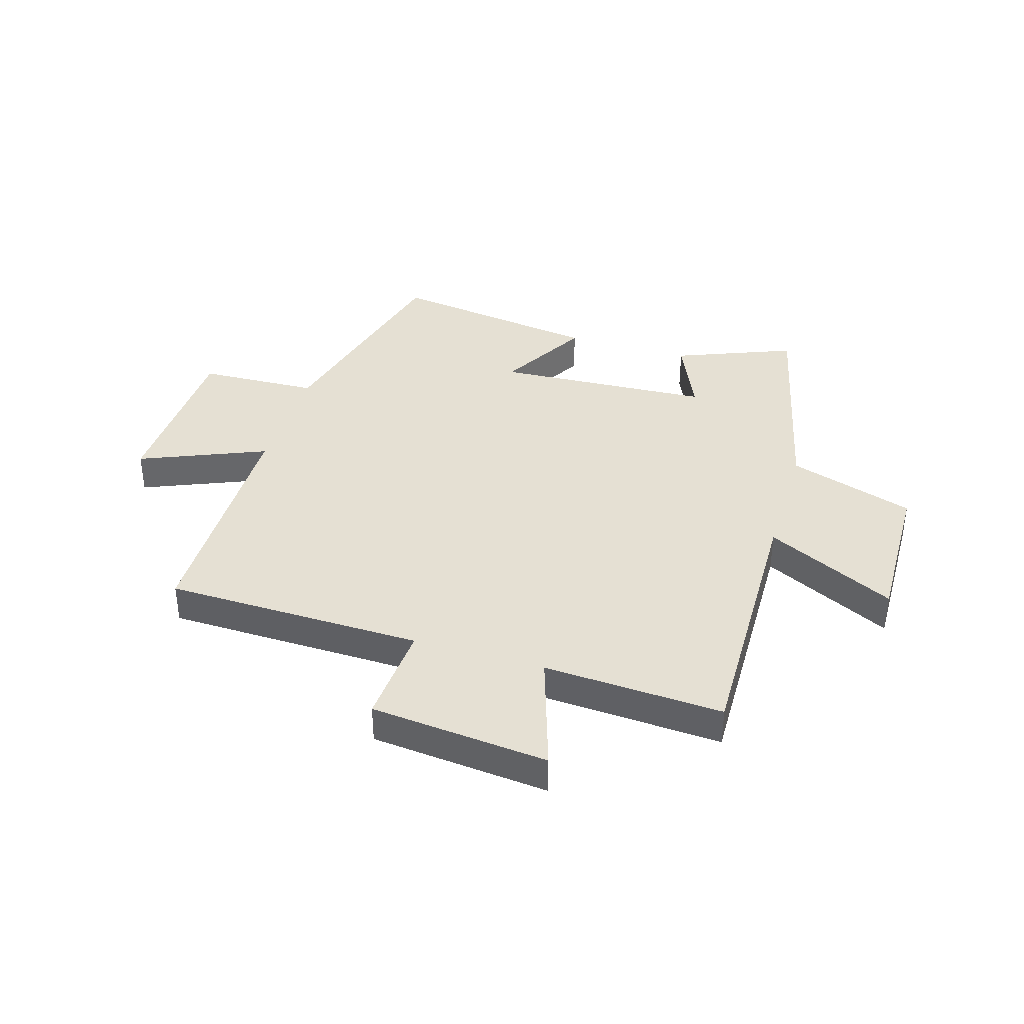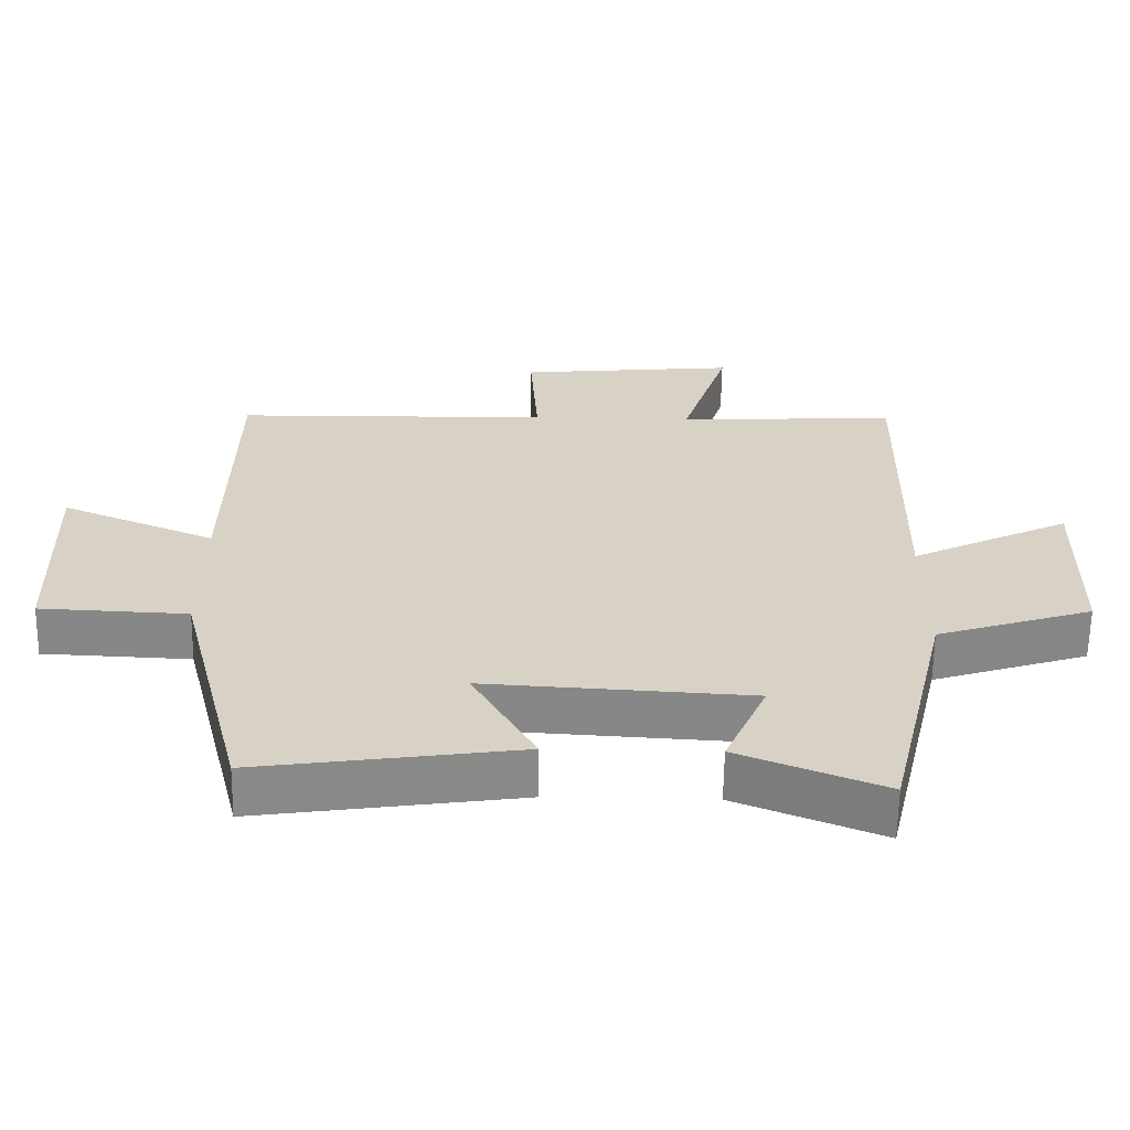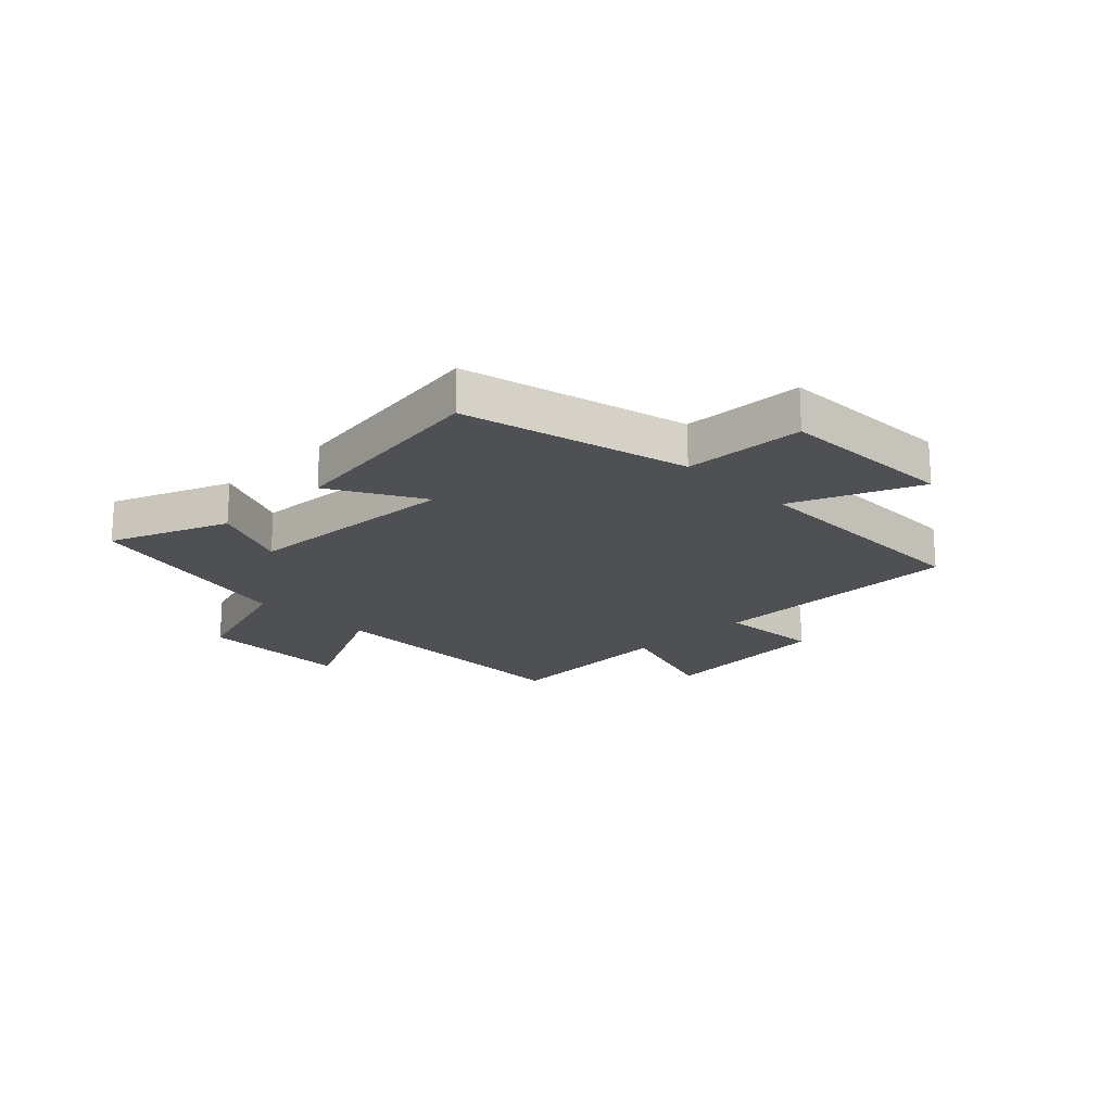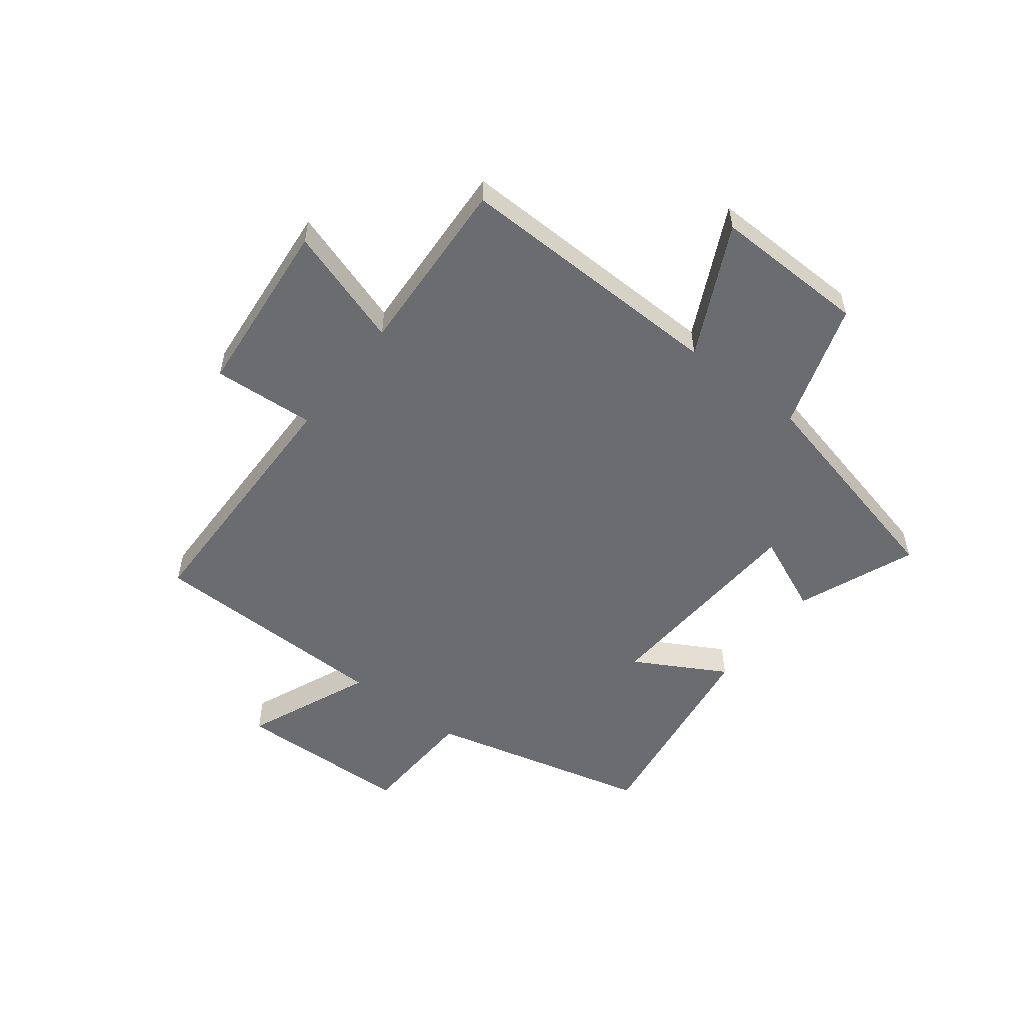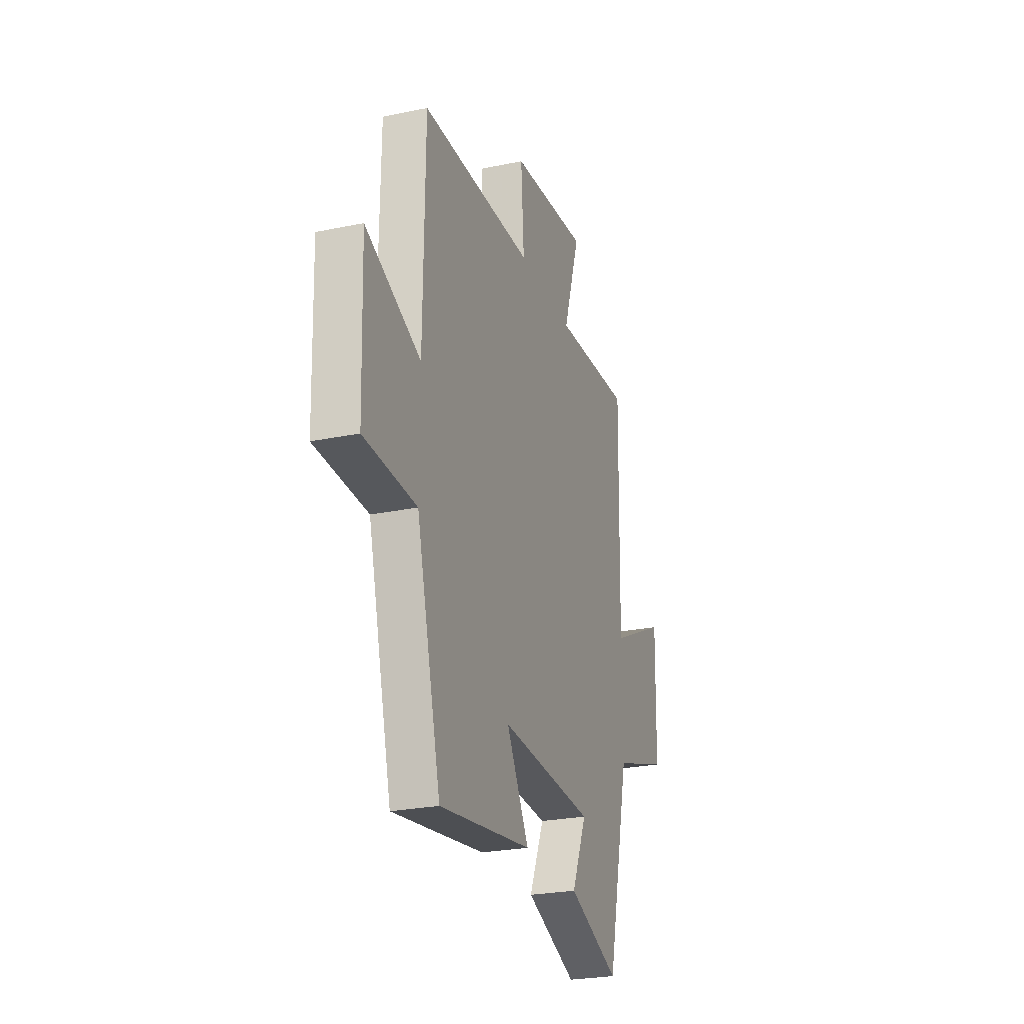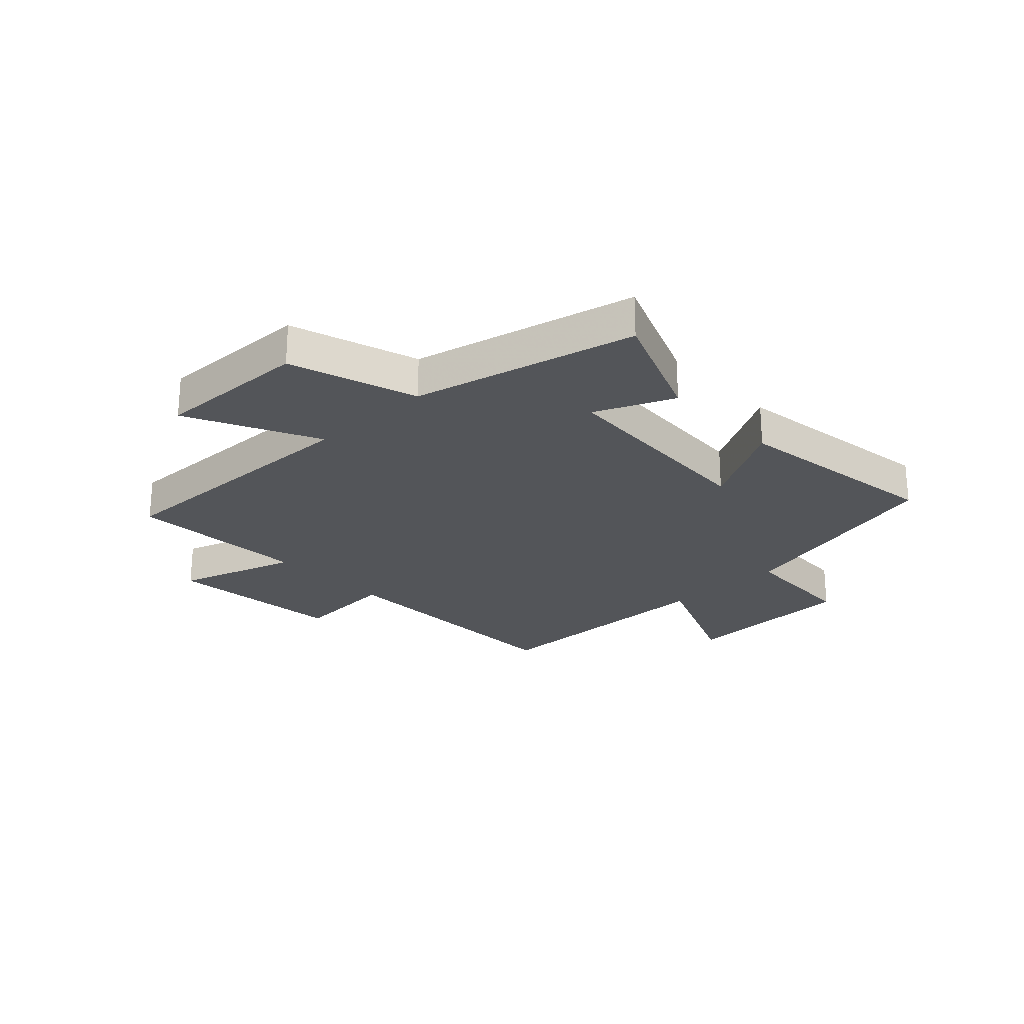
<metadata>
{"format":"obj","ext":"obj","renderer":"f3d","projection":"perspective","resolution":1024,"background":"white","views":[{"elev":38.2,"azim":16.9,"up":"+Y"},{"elev":-62.7,"azim":-0.9,"up":"+Z"},{"elev":-19.1,"azim":-135.5,"up":"+Y"},{"elev":-53.7,"azim":52.3,"up":"+Y"},{"elev":-25.5,"azim":-71.5,"up":"+Z"},{"elev":-24.5,"azim":133.4,"up":"+Y"}]}
</metadata>
<code>
v -0.402 0.07 -0.554
v -0.5 0.07 -0.163
v -0.711 0.07 -0.154
v -0.721 0.07 0.156
v -0.5 0.07 0.063
v -0.494 0.07 0.492
v -0.04 0.07 0.5
v -0.052 0.07 0.68
v 0.262 0.07 0.71
v 0.194 0.07 0.5
v 0.51 0.07 0.517
v 0.5 0.07 0.038
v 0.729 0.07 0.15
v 0.723 0.07 -0.12
v 0.5 0.07 -0.192
v 0.408 0.07 -0.583
v 0.201 0.07 -0.5
v 0.261 0.07 -0.362
v -0.119 0.07 -0.34
v -0.029 0.07 -0.5
v -0.402 0 -0.554
v -0.5 0 -0.163
v -0.711 0 -0.154
v -0.721 0 0.156
v -0.5 0 0.063
v -0.494 0 0.492
v -0.04 0 0.5
v -0.052 0 0.68
v 0.262 0 0.71
v 0.194 0 0.5
v 0.51 0 0.517
v 0.5 0 0.038
v 0.729 0 0.15
v 0.723 0 -0.12
v 0.5 0 -0.192
v 0.408 0 -0.583
v 0.201 0 -0.5
v 0.261 0 -0.362
v -0.119 0 -0.34
v -0.029 0 -0.5
f 19 20 1 2
f 18 19 2
f 15 16 17 18
f 15 18 2
f 12 13 14 15
f 12 15 2 3
f 10 11 12 3
f 7 8 9 10
f 5 6 7 10
f 5 10 3
f 3 4 5
f 22 21 40 39
f 22 39 38
f 38 37 36 35
f 22 38 35
f 35 34 33 32
f 23 22 35 32
f 23 32 31 30
f 30 29 28 27
f 30 27 26 25
f 23 30 25
f 25 24 23
f 1 21 22 2
f 2 22 23 3
f 3 23 24 4
f 4 24 25 5
f 5 25 26 6
f 6 26 27 7
f 7 27 28 8
f 8 28 29 9
f 9 29 30 10
f 10 30 31 11
f 11 31 32 12
f 12 32 33 13
f 13 33 34 14
f 14 34 35 15
f 15 35 36 16
f 16 36 37 17
f 17 37 38 18
f 18 38 39 19
f 19 39 40 20
f 20 40 21 1

</code>
